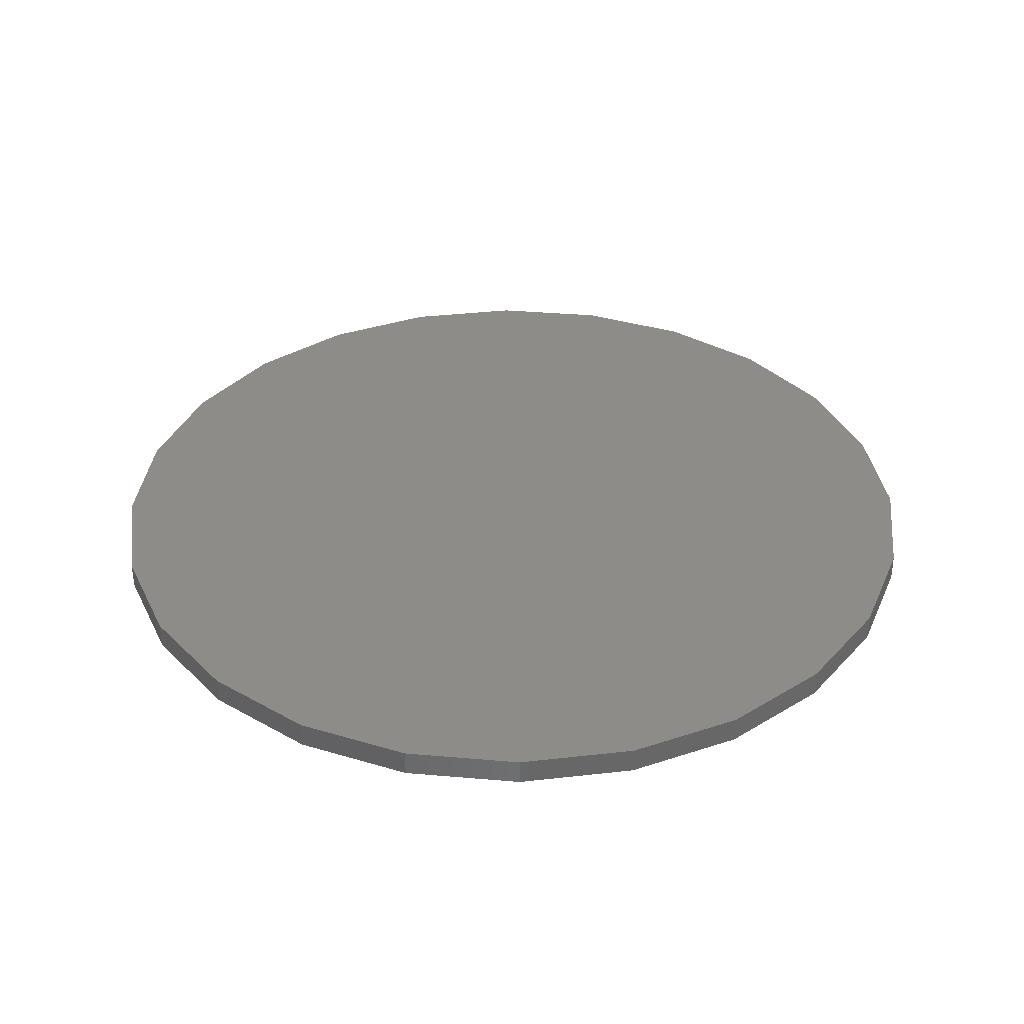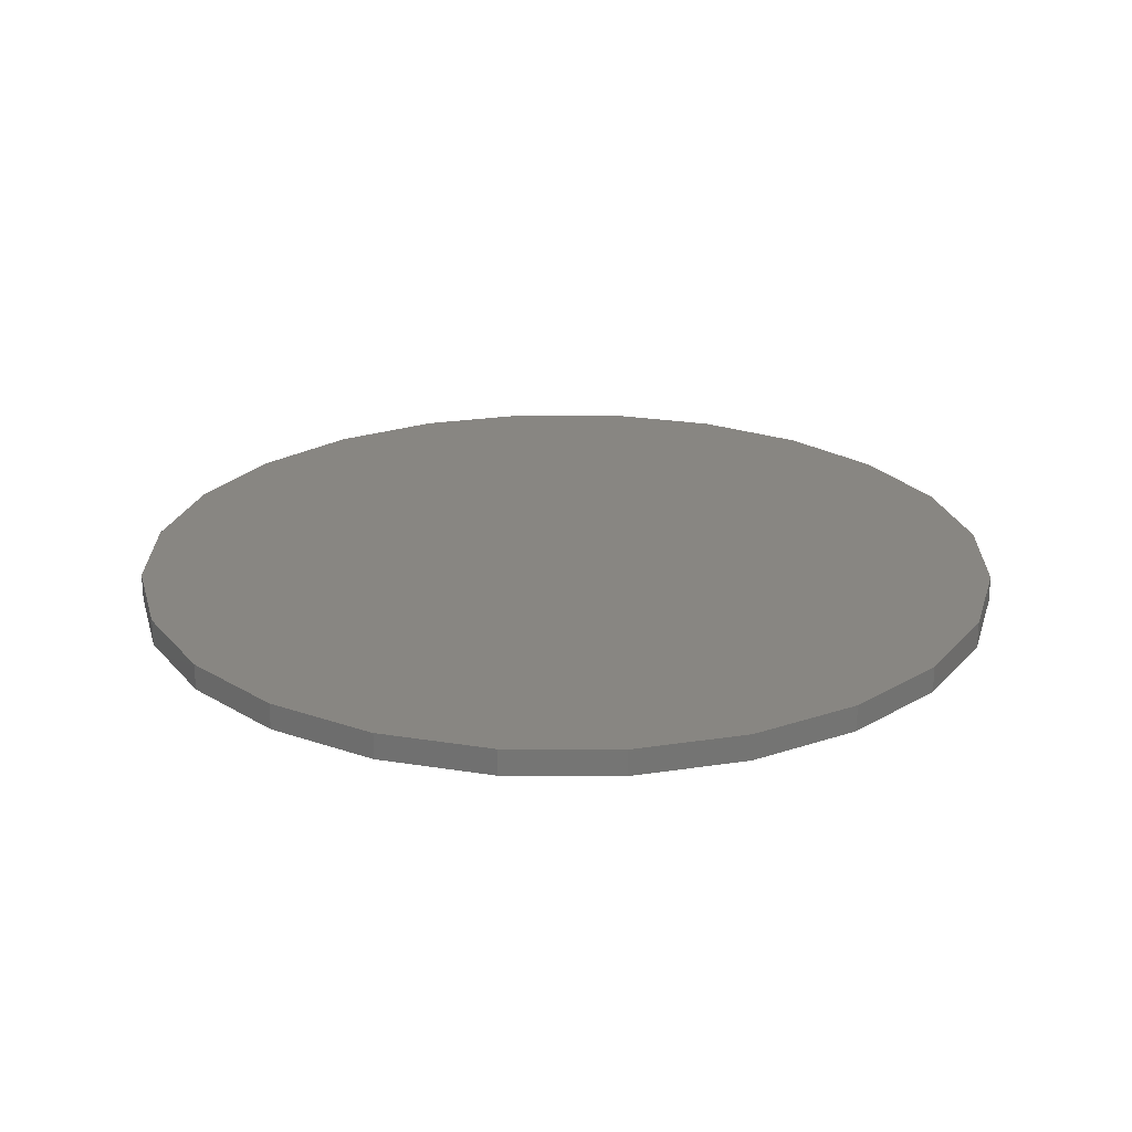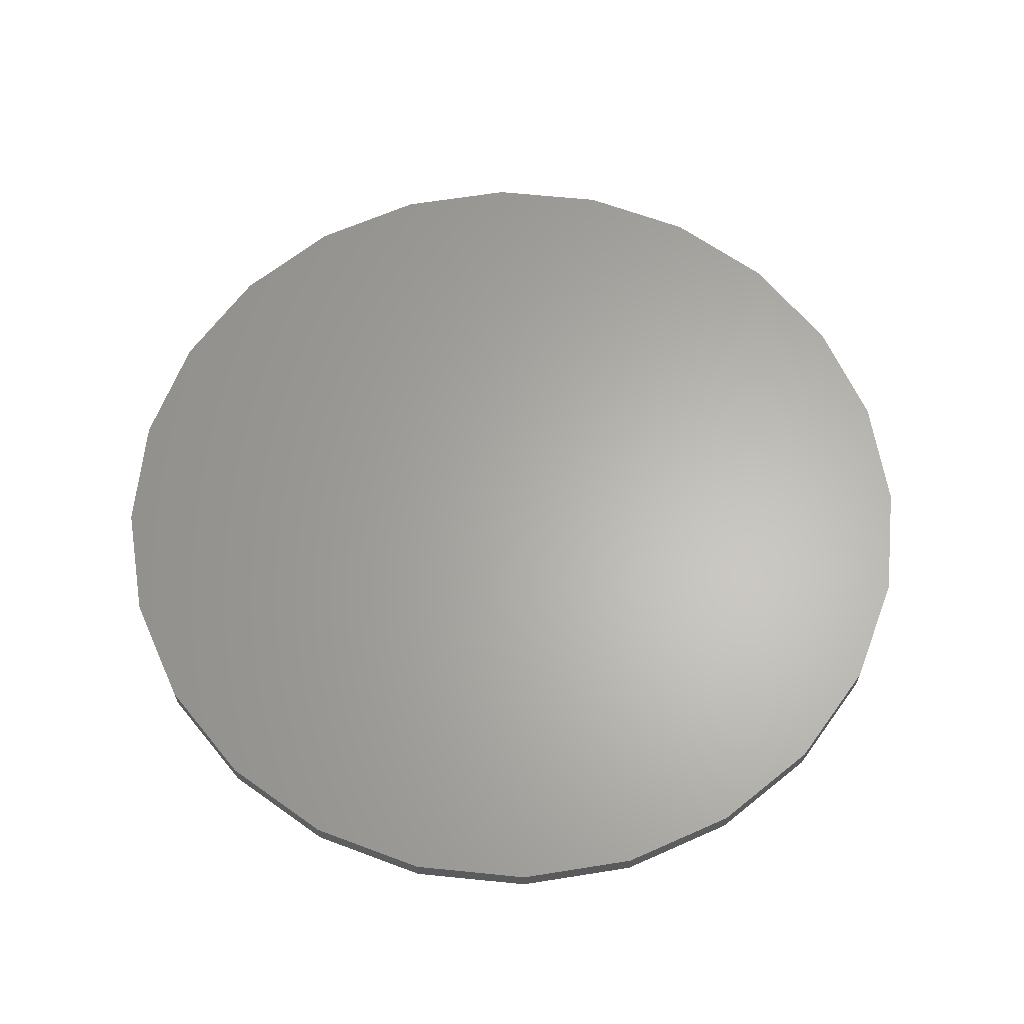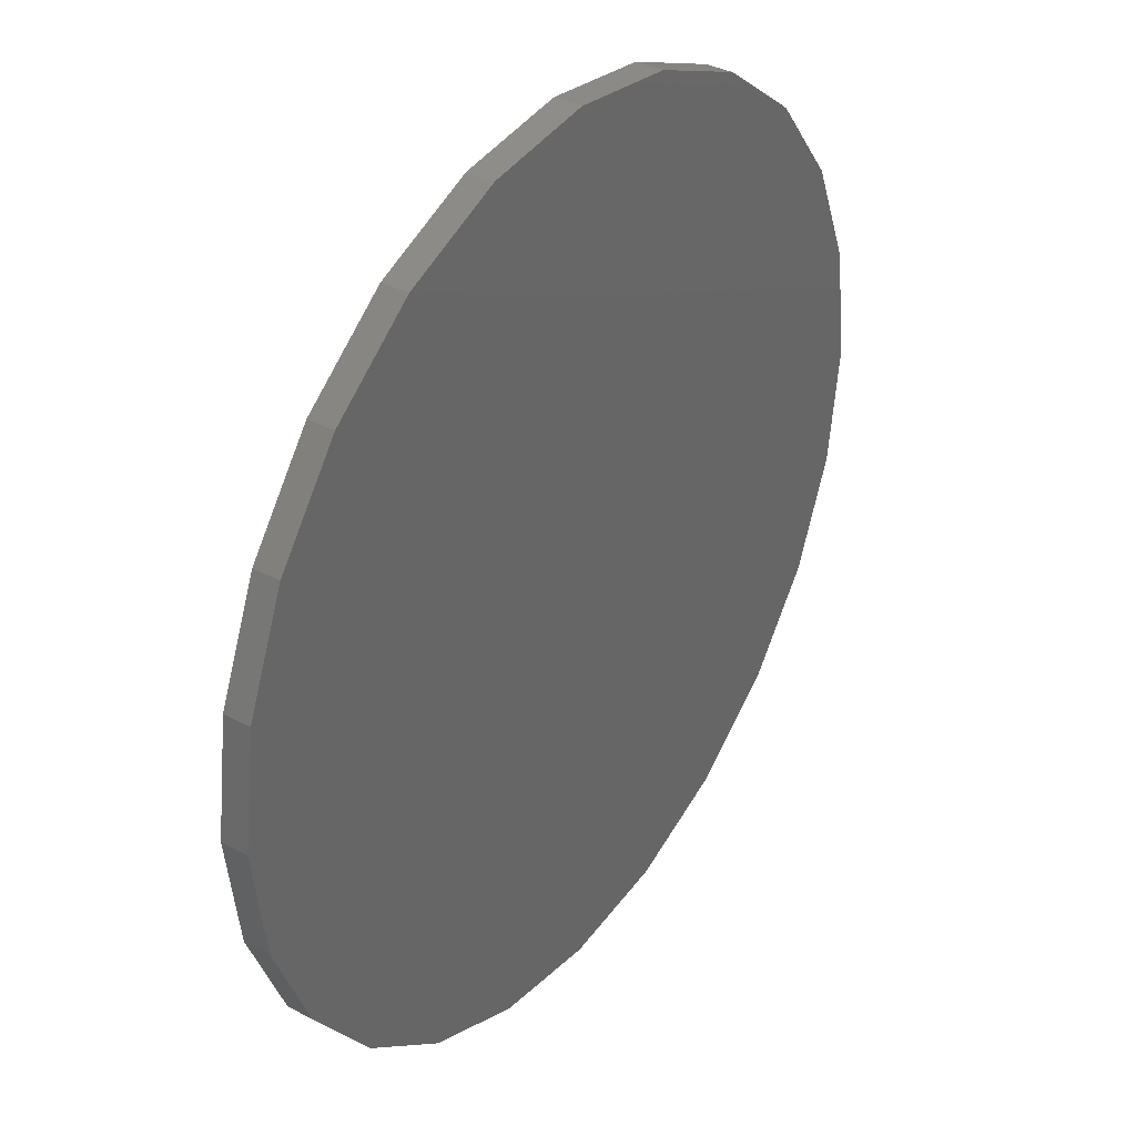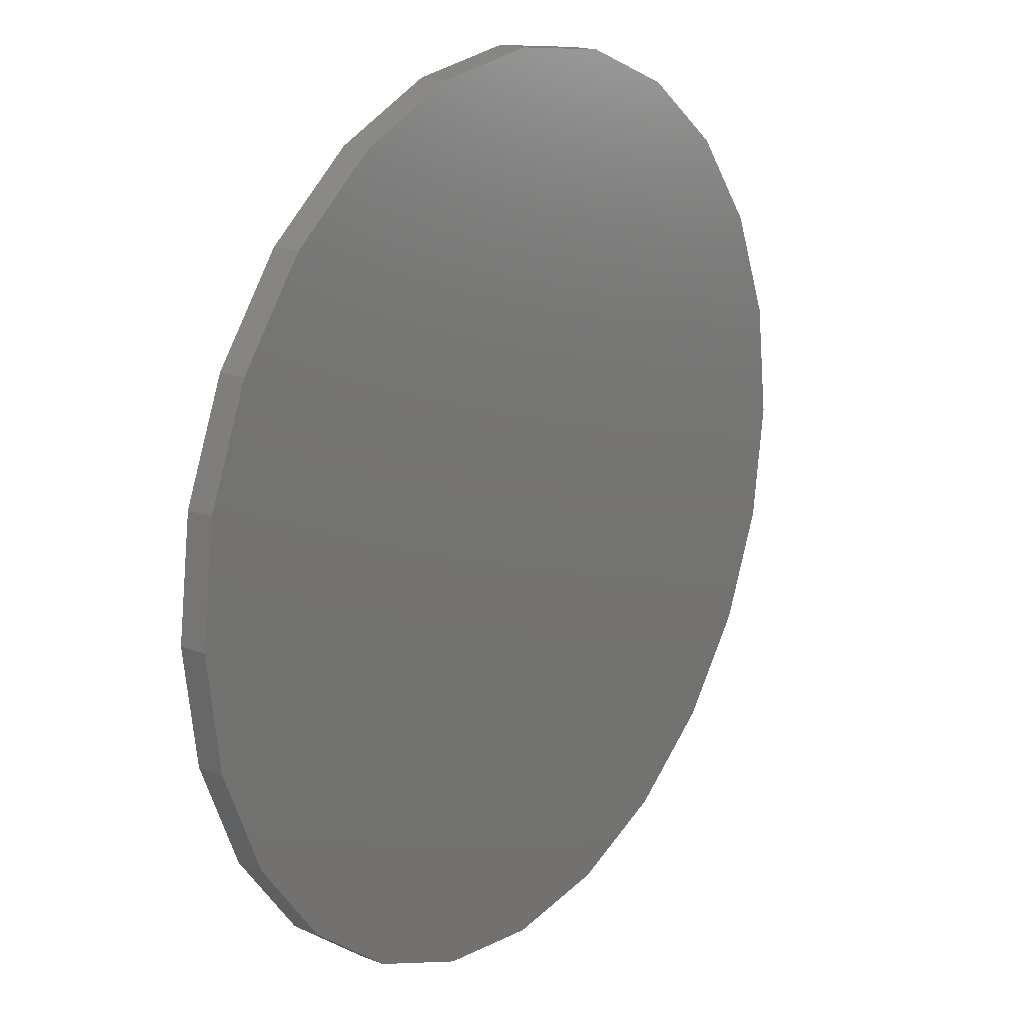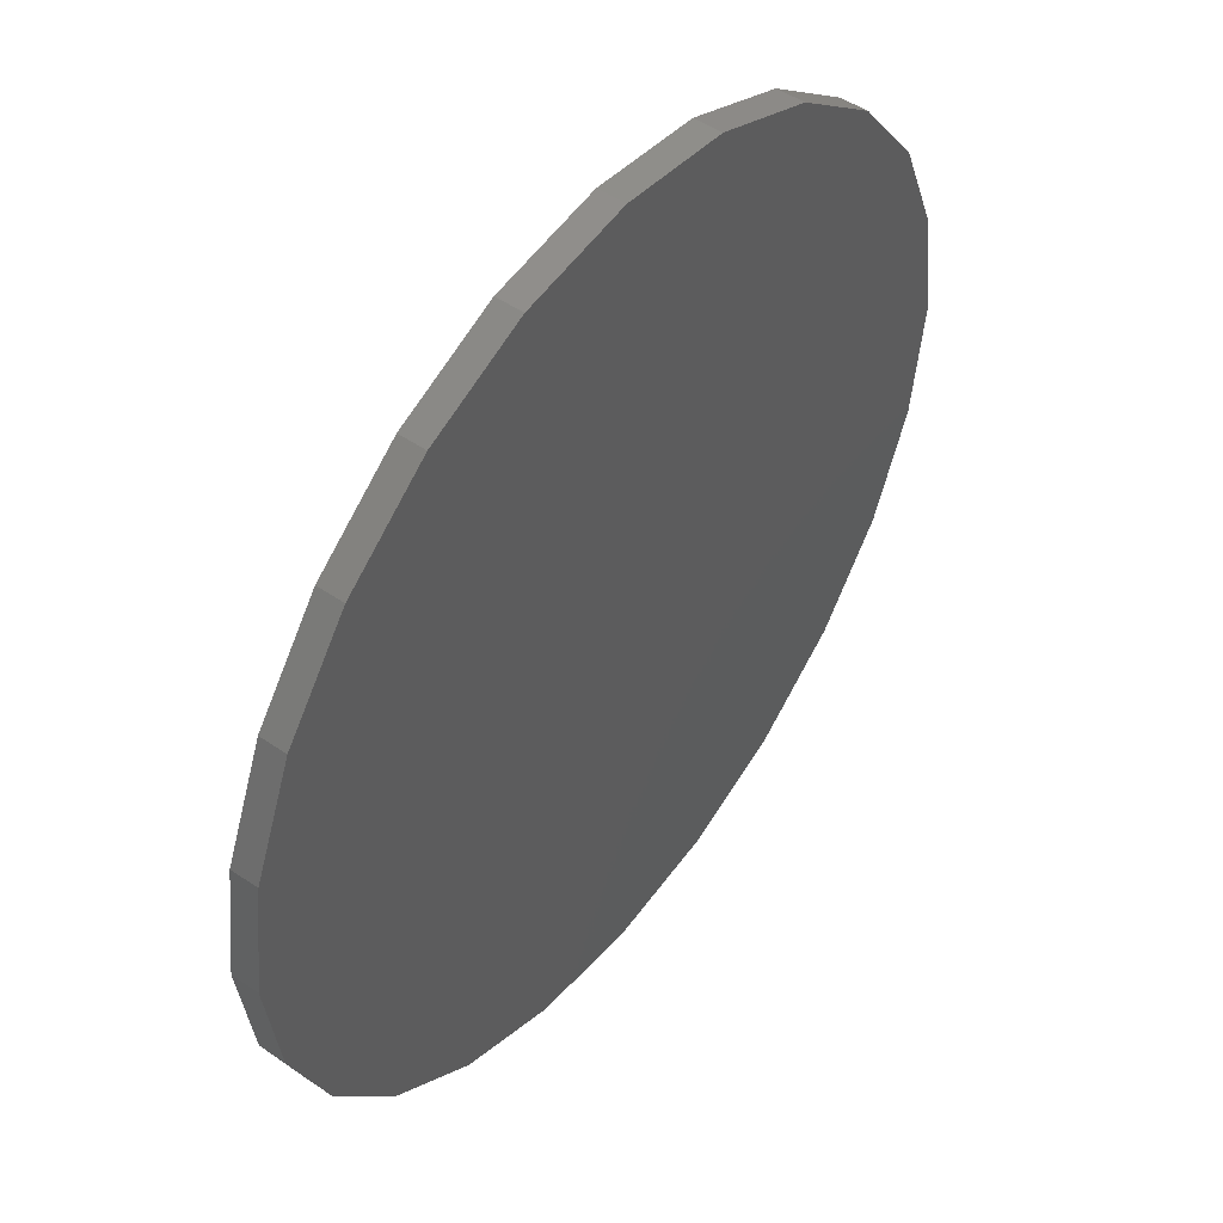
<metadata>
{"format":"stl","ext":"stl","renderer":"f3d","projection":"perspective","resolution":1024,"background":"white","views":[{"elev":35.9,"azim":74.0,"up":"+Z"},{"elev":23.3,"azim":-97.1,"up":"+Z"},{"elev":63.8,"azim":-166.7,"up":"+Z"},{"elev":35.8,"azim":-55.2,"up":"+Y"},{"elev":18.6,"azim":-53.6,"up":"+Y"},{"elev":49.7,"azim":-53.1,"up":"+Y"}]}
</metadata>
<code>
# stl→obj: 48 verts, 92 faces
v -1.932 0.5176 0
v -1.932 -0.5176 0
v -2 2.449e-16 0
v -1.732 -1 0
v -1.732 1 0
v -1.414 -1.414 0
v -1.414 1.414 0
v -1 -1.732 0
v -1 1.732 0
v -0.5176 -1.932 0
v -0.5176 1.932 0
v -3.674e-16 -2 0
v 1.225e-16 2 0
v 0.5176 -1.932 0
v 0.5176 1.932 0
v 1 -1.732 0
v 1 1.732 0
v 1.414 -1.414 0
v 1.414 1.414 0
v 1.732 -1 0
v 1.732 1 0
v 1.932 -0.5176 0
v 1.932 0.5176 0
v 2 0 0
v -1.932 -0.5176 0.12
v -1.932 0.5176 0.12
v -2 2.449e-16 0.12
v -1.732 -1 0.12
v -1.732 1 0.12
v -1.414 -1.414 0.12
v -1.414 1.414 0.12
v -1 -1.732 0.12
v -1 1.732 0.12
v -0.5176 -1.932 0.12
v -0.5176 1.932 0.12
v -3.674e-16 -2 0.12
v 1.225e-16 2 0.12
v 0.5176 -1.932 0.12
v 0.5176 1.932 0.12
v 1 -1.732 0.12
v 1 1.732 0.12
v 1.414 -1.414 0.12
v 1.414 1.414 0.12
v 1.732 -1 0.12
v 1.732 1 0.12
v 1.932 -0.5176 0.12
v 1.932 0.5176 0.12
v 2 0 0.12
f 1 2 3
f 2 1 4
f 4 1 5
f 4 5 6
f 6 5 7
f 6 7 8
f 8 7 9
f 8 9 10
f 10 9 11
f 10 11 12
f 12 11 13
f 12 13 14
f 14 13 15
f 14 15 16
f 16 15 17
f 16 17 18
f 18 17 19
f 18 19 20
f 20 19 21
f 20 21 22
f 22 21 23
f 22 23 24
f 25 26 27
f 26 25 28
f 26 28 29
f 29 28 30
f 29 30 31
f 31 30 32
f 31 32 33
f 33 32 34
f 33 34 35
f 35 34 36
f 35 36 37
f 37 36 38
f 37 38 39
f 39 38 40
f 39 40 41
f 41 40 42
f 41 42 43
f 43 42 44
f 43 44 45
f 45 44 46
f 45 46 47
f 47 46 48
f 36 10 12
f 10 36 34
f 34 8 10
f 8 34 32
f 32 6 8
f 6 32 30
f 28 6 30
f 6 28 4
f 25 4 28
f 4 25 2
f 27 2 25
f 2 27 3
f 26 3 27
f 3 26 1
f 29 1 26
f 1 29 5
f 31 5 29
f 5 31 7
f 31 9 7
f 9 31 33
f 33 11 9
f 11 33 35
f 35 13 11
f 13 35 37
f 37 15 13
f 15 37 39
f 39 17 15
f 17 39 41
f 41 19 17
f 19 41 43
f 19 45 21
f 45 19 43
f 21 47 23
f 47 21 45
f 23 48 24
f 48 23 47
f 24 46 22
f 46 24 48
f 22 44 20
f 44 22 46
f 20 42 18
f 42 20 44
f 42 16 18
f 16 42 40
f 40 14 16
f 14 40 38
f 38 12 14
f 12 38 36

</code>
